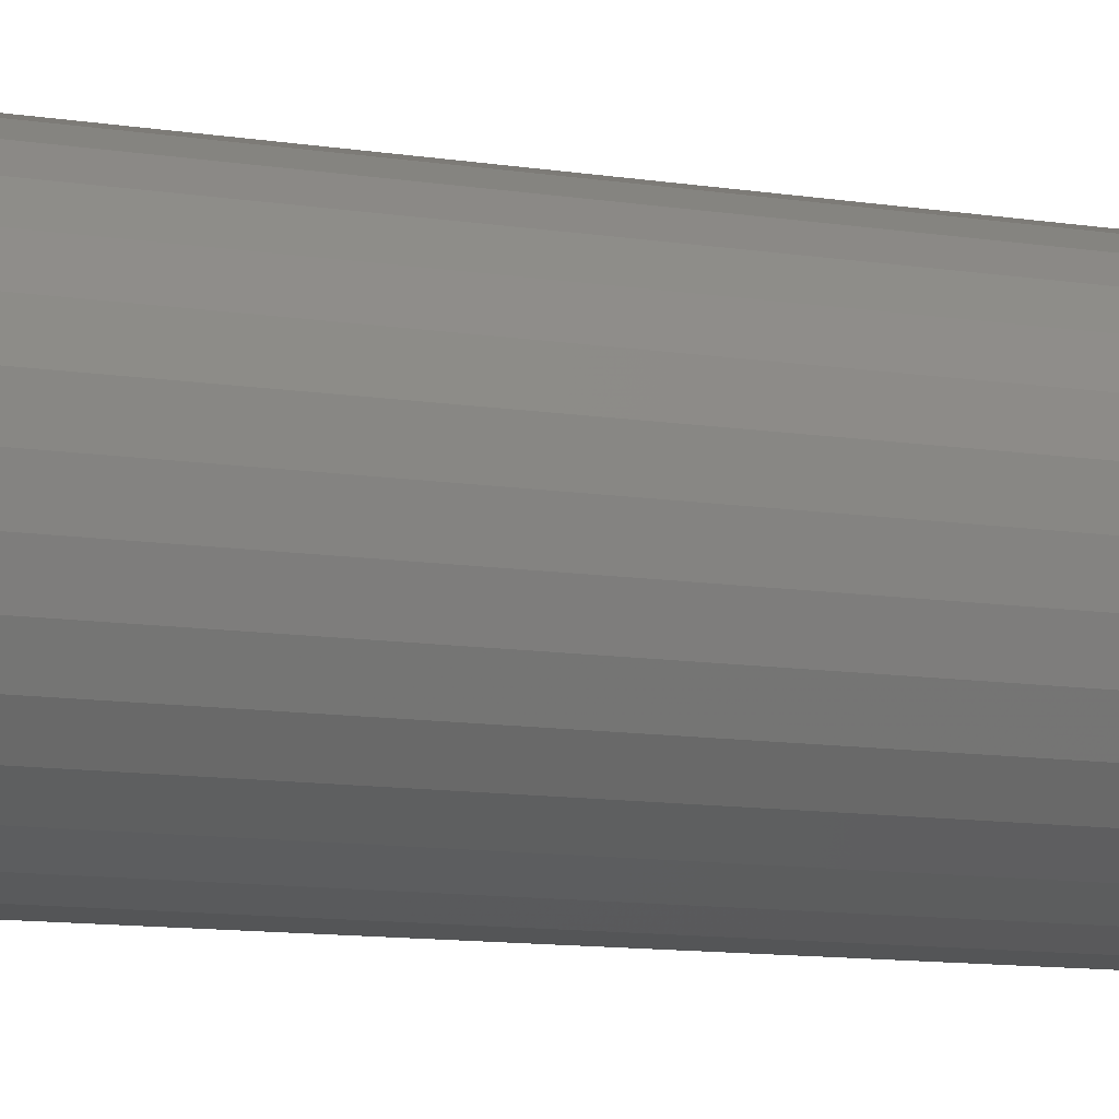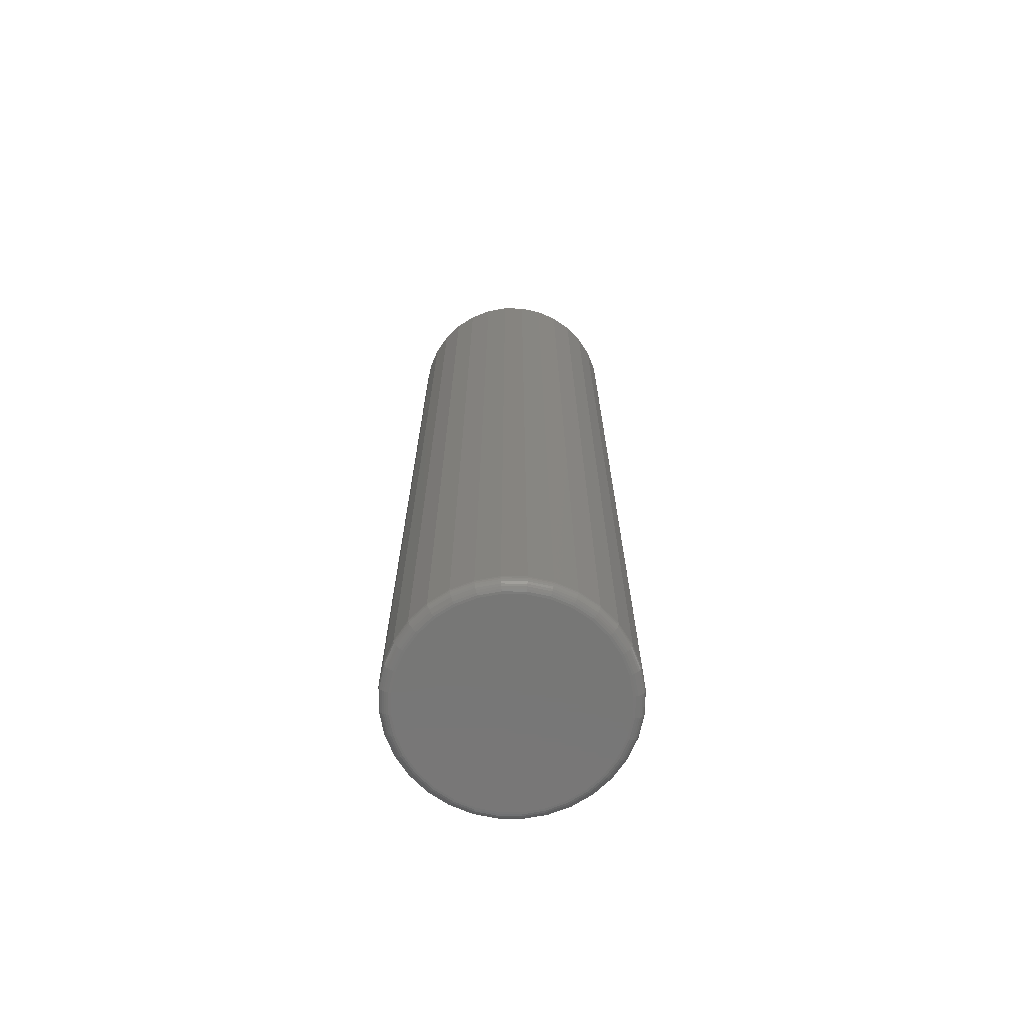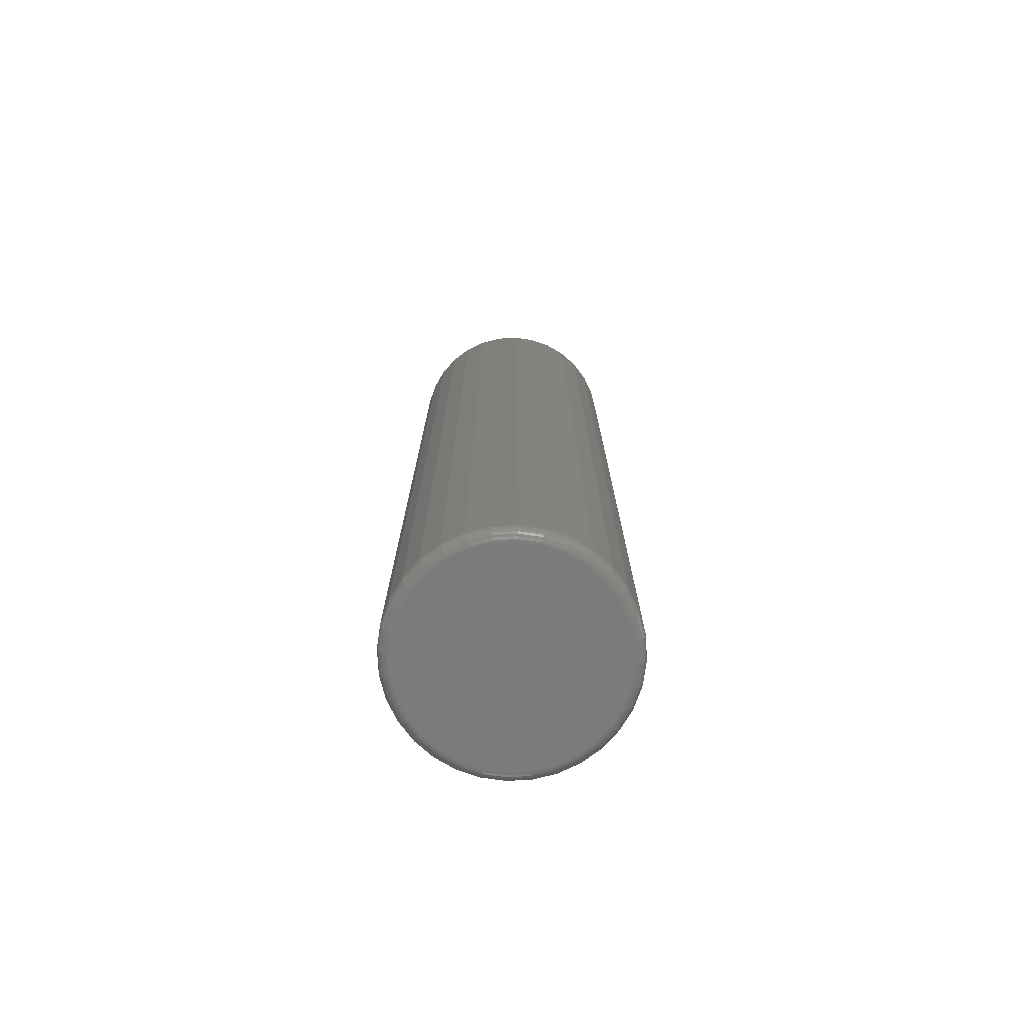
<metadata>
{"format":"stl","ext":"stl","renderer":"f3d","projection":"perspective","resolution":1024,"background":"white","views":[{"elev":-8.5,"azim":63.3,"up":"+Y"},{"elev":-69.8,"azim":173.4,"up":"+Z"},{"elev":-74.9,"azim":-81.2,"up":"+Z"}]}
</metadata>
<code>
# stl→obj: 320 verts, 636 faces
v 0.6553 0.07344 0
v 0.6691 0.07207 0
v 0.6414 0.07207 0
v 0.628 0.06802 0
v 0.6825 0.06802 0
v 0.6157 0.06145 0
v 0.6948 0.06145 0
v 0.605 0.0526 0
v 0.7056 0.0526 0
v 0.5961 0.04182 0
v 0.7144 0.04182 0
v 0.7056 -0.048 0
v 0.605 -0.048 0
v 0.7144 -0.03722 0
v 0.6157 -0.05684 0
v 0.6948 -0.05684 0
v 0.628 -0.06342 0
v 0.6825 -0.06342 0
v 0.6414 -0.06747 0
v 0.6691 -0.06747 0
v 0.6553 -0.06883 0
v 0.5961 -0.03722 0
v 0.5895 -0.02492 0
v 0.721 -0.02492 0
v 0.5855 -0.01158 0
v 0.725 -0.01158 0
v 0.5841 0.002303 0
v 0.7264 0.002303 0
v 0.5855 0.01618 0
v 0.725 0.01618 0
v 0.5895 0.02952 0
v 0.721 0.02952 0
v 0.7342 0.002303 0.007812
v 0.7342 0.002303 0.6562
v 0.7327 -0.0131 0.007812
v 0.7327 -0.0131 0.6562
v 0.7282 -0.02791 0.007812
v 0.7282 -0.02791 0.6562
v 0.7209 -0.04156 0.007812
v 0.7209 -0.04156 0.6562
v 0.7111 -0.05352 0.007812
v 0.7111 -0.05352 0.6562
v 0.6991 -0.06334 0.007812
v 0.6991 -0.06334 0.6562
v 0.6855 -0.07064 0.007812
v 0.6855 -0.07064 0.6562
v 0.6707 -0.07513 0.007812
v 0.6707 -0.07513 0.6562
v 0.6553 -0.07664 0.007812
v 0.6553 -0.07664 0.6562
v 0.6399 -0.07513 0.007812
v 0.6399 -0.07513 0.6562
v 0.6251 -0.07064 0.007812
v 0.6251 -0.07064 0.6562
v 0.6114 -0.06334 0.007812
v 0.6114 -0.06334 0.6562
v 0.5994 -0.05352 0.007812
v 0.5994 -0.05352 0.6562
v 0.5896 -0.04156 0.007812
v 0.5896 -0.04156 0.6562
v 0.5823 -0.02791 0.007812
v 0.5823 -0.02791 0.6562
v 0.5778 -0.0131 0.007812
v 0.5778 -0.0131 0.6562
v 0.5763 0.002303 0.007812
v 0.5763 0.002303 0.6562
v 0.5778 0.0177 0.007812
v 0.5778 0.0177 0.6562
v 0.5823 0.03251 0.007812
v 0.5823 0.03251 0.6562
v 0.5896 0.04616 0.007812
v 0.5896 0.04616 0.6562
v 0.5994 0.05813 0.007812
v 0.5994 0.05813 0.6562
v 0.6114 0.06794 0.007812
v 0.6114 0.06794 0.6562
v 0.6251 0.07524 0.007812
v 0.6251 0.07524 0.6562
v 0.6399 0.07973 0.007812
v 0.6399 0.07973 0.6562
v 0.6553 0.08125 0.007812
v 0.6553 0.08125 0.6562
v 0.6707 0.07973 0.007812
v 0.6707 0.07973 0.6562
v 0.6855 0.07524 0.007812
v 0.6855 0.07524 0.6562
v 0.6991 0.06794 0.007812
v 0.6991 0.06794 0.6562
v 0.7111 0.05813 0.007812
v 0.7111 0.05813 0.6562
v 0.7209 0.04616 0.007812
v 0.7209 0.04616 0.6562
v 0.7282 0.03251 0.007812
v 0.7282 0.03251 0.6562
v 0.7327 0.0177 0.007812
v 0.7327 0.0177 0.6562
v 0.5765 0.002303 0.006288
v 0.578 0.01768 0.006288
v 0.5769 0.002303 0.004823
v 0.5784 0.01759 0.004823
v 0.5776 0.002303 0.003472
v 0.5791 0.01745 0.003472
v 0.5786 0.002303 0.002288
v 0.5801 0.01726 0.002288
v 0.5798 0.002303 0.001317
v 0.5812 0.01703 0.001317
v 0.5811 0.002303 0.0005947
v 0.5826 0.01676 0.0005947
v 0.5826 0.002303 0.0001501
v 0.584 0.01648 0.0001501
v 0.7325 0.01768 0.006288
v 0.7341 0.002303 0.006288
v 0.7321 0.01759 0.004823
v 0.7336 0.002303 0.004823
v 0.7314 0.01745 0.003472
v 0.7329 0.002303 0.003472
v 0.7304 0.01726 0.002288
v 0.7319 0.002303 0.002288
v 0.7293 0.01703 0.001317
v 0.7307 0.002303 0.001317
v 0.728 0.01676 0.0005947
v 0.7294 0.002303 0.0005947
v 0.7265 0.01648 0.0001501
v 0.7279 0.002303 0.0001501
v 0.7281 0.03246 0.006288
v 0.7277 0.03229 0.004823
v 0.727 0.03201 0.003472
v 0.7261 0.03164 0.002288
v 0.725 0.03119 0.001317
v 0.7237 0.03067 0.0005947
v 0.7224 0.03011 0.0001501
v 0.7208 0.04608 0.006288
v 0.7204 0.04583 0.004823
v 0.7198 0.04543 0.003472
v 0.719 0.04489 0.002288
v 0.718 0.04423 0.001317
v 0.7169 0.04348 0.0005947
v 0.7157 0.04267 0.0001501
v 0.711 0.05802 0.006288
v 0.7107 0.05771 0.004823
v 0.7102 0.0572 0.003472
v 0.7095 0.05651 0.002288
v 0.7086 0.05567 0.001317
v 0.7077 0.05472 0.0005947
v 0.7066 0.05368 0.0001501
v 0.699 0.06782 0.006288
v 0.6988 0.06745 0.004823
v 0.6984 0.06685 0.003472
v 0.6979 0.06604 0.002288
v 0.6972 0.06506 0.001317
v 0.6964 0.06393 0.0005947
v 0.6956 0.06272 0.0001501
v 0.6854 0.0751 0.006288
v 0.6852 0.07469 0.004823
v 0.685 0.07402 0.003472
v 0.6846 0.07313 0.002288
v 0.6841 0.07203 0.001317
v 0.6836 0.07078 0.0005947
v 0.6831 0.06943 0.0001501
v 0.6706 0.07959 0.006288
v 0.6705 0.07915 0.004823
v 0.6704 0.07844 0.003472
v 0.6702 0.07749 0.002288
v 0.67 0.07633 0.001317
v 0.6697 0.075 0.0005947
v 0.6694 0.07357 0.0001501
v 0.6553 0.0811 0.006288
v 0.6553 0.08066 0.004823
v 0.6553 0.07993 0.003472
v 0.6553 0.07896 0.002288
v 0.6553 0.07778 0.001317
v 0.6553 0.07643 0.0005947
v 0.6553 0.07496 0.0001501
v 0.6399 0.07959 0.006288
v 0.64 0.07915 0.004823
v 0.6401 0.07844 0.003472
v 0.6403 0.07749 0.002288
v 0.6405 0.07633 0.001317
v 0.6408 0.075 0.0005947
v 0.6411 0.07357 0.0001501
v 0.6251 0.0751 0.006288
v 0.6253 0.07469 0.004823
v 0.6256 0.07402 0.003472
v 0.6259 0.07313 0.002288
v 0.6264 0.07203 0.001317
v 0.6269 0.07078 0.0005947
v 0.6275 0.06943 0.0001501
v 0.6115 0.06782 0.006288
v 0.6117 0.06745 0.004823
v 0.6121 0.06685 0.003472
v 0.6127 0.06604 0.002288
v 0.6133 0.06506 0.001317
v 0.6141 0.06393 0.0005947
v 0.6149 0.06272 0.0001501
v 0.5995 0.05802 0.006288
v 0.5999 0.05771 0.004823
v 0.6004 0.0572 0.003472
v 0.6011 0.05651 0.002288
v 0.6019 0.05567 0.001317
v 0.6028 0.05472 0.0005947
v 0.6039 0.05368 0.0001501
v 0.5897 0.04608 0.006288
v 0.5901 0.04583 0.004823
v 0.5907 0.04543 0.003472
v 0.5915 0.04489 0.002288
v 0.5925 0.04423 0.001317
v 0.5936 0.04348 0.0005947
v 0.5948 0.04267 0.0001501
v 0.5825 0.03246 0.006288
v 0.5829 0.03229 0.004823
v 0.5835 0.03201 0.003472
v 0.5844 0.03164 0.002288
v 0.5855 0.03119 0.001317
v 0.5868 0.03067 0.0005947
v 0.5881 0.03011 0.0001501
v 0.7325 -0.01307 0.006288
v 0.7321 -0.01298 0.004823
v 0.7314 -0.01284 0.003472
v 0.7304 -0.01265 0.002288
v 0.7293 -0.01242 0.001317
v 0.728 -0.01216 0.0005947
v 0.7265 -0.01187 0.0001501
v 0.578 -0.01307 0.006288
v 0.5784 -0.01298 0.004823
v 0.5791 -0.01284 0.003472
v 0.5801 -0.01265 0.002288
v 0.5812 -0.01242 0.001317
v 0.5826 -0.01216 0.0005947
v 0.584 -0.01187 0.0001501
v 0.5825 -0.02785 0.006288
v 0.5829 -0.02768 0.004823
v 0.5835 -0.02741 0.003472
v 0.5844 -0.02703 0.002288
v 0.5855 -0.02658 0.001317
v 0.5868 -0.02606 0.0005947
v 0.5881 -0.0255 0.0001501
v 0.5897 -0.04147 0.006288
v 0.5901 -0.04123 0.004823
v 0.5907 -0.04083 0.003472
v 0.5915 -0.04029 0.002288
v 0.5925 -0.03963 0.001317
v 0.5936 -0.03888 0.0005947
v 0.5948 -0.03806 0.0001501
v 0.5995 -0.05342 0.006288
v 0.5999 -0.0531 0.004823
v 0.6004 -0.05259 0.003472
v 0.6011 -0.0519 0.002288
v 0.6019 -0.05107 0.001317
v 0.6028 -0.05011 0.0005947
v 0.6039 -0.04908 0.0001501
v 0.6115 -0.06321 0.006288
v 0.6117 -0.06285 0.004823
v 0.6121 -0.06224 0.003472
v 0.6127 -0.06144 0.002288
v 0.6133 -0.06045 0.001317
v 0.6141 -0.05933 0.0005947
v 0.6149 -0.05811 0.0001501
v 0.6251 -0.0705 0.006288
v 0.6253 -0.07009 0.004823
v 0.6256 -0.06942 0.003472
v 0.6259 -0.06852 0.002288
v 0.6264 -0.06743 0.001317
v 0.6269 -0.06618 0.0005947
v 0.6275 -0.06483 0.0001501
v 0.6399 -0.07498 0.006288
v 0.64 -0.07454 0.004823
v 0.6401 -0.07384 0.003472
v 0.6403 -0.07288 0.002288
v 0.6405 -0.07172 0.001317
v 0.6408 -0.0704 0.0005947
v 0.6411 -0.06896 0.0001501
v 0.6553 -0.07649 0.006288
v 0.6553 -0.07605 0.004823
v 0.6553 -0.07533 0.003472
v 0.6553 -0.07436 0.002288
v 0.6553 -0.07317 0.001317
v 0.6553 -0.07182 0.0005947
v 0.6553 -0.07036 0.0001501
v 0.6706 -0.07498 0.006288
v 0.6705 -0.07454 0.004823
v 0.6704 -0.07384 0.003472
v 0.6702 -0.07288 0.002288
v 0.67 -0.07172 0.001317
v 0.6697 -0.0704 0.0005947
v 0.6694 -0.06896 0.0001501
v 0.6854 -0.0705 0.006288
v 0.6852 -0.07009 0.004823
v 0.685 -0.06942 0.003472
v 0.6846 -0.06852 0.002288
v 0.6841 -0.06743 0.001317
v 0.6836 -0.06618 0.0005947
v 0.6831 -0.06483 0.0001501
v 0.699 -0.06321 0.006288
v 0.6988 -0.06285 0.004823
v 0.6984 -0.06224 0.003472
v 0.6979 -0.06144 0.002288
v 0.6972 -0.06045 0.001317
v 0.6964 -0.05933 0.0005947
v 0.6956 -0.05811 0.0001501
v 0.711 -0.05342 0.006288
v 0.7107 -0.0531 0.004823
v 0.7102 -0.05259 0.003472
v 0.7095 -0.0519 0.002288
v 0.7086 -0.05107 0.001317
v 0.7077 -0.05011 0.0005947
v 0.7066 -0.04908 0.0001501
v 0.7208 -0.04147 0.006288
v 0.7204 -0.04123 0.004823
v 0.7198 -0.04083 0.003472
v 0.719 -0.04029 0.002288
v 0.718 -0.03963 0.001317
v 0.7169 -0.03888 0.0005947
v 0.7157 -0.03806 0.0001501
v 0.7281 -0.02785 0.006288
v 0.7277 -0.02768 0.004823
v 0.727 -0.02741 0.003472
v 0.7261 -0.02703 0.002288
v 0.725 -0.02658 0.001317
v 0.7237 -0.02606 0.0005947
v 0.7224 -0.0255 0.0001501
f 1 2 3
f 4 3 2
f 5 4 2
f 6 4 5
f 7 6 5
f 8 6 7
f 9 8 7
f 10 8 9
f 11 10 9
f 12 13 14
f 15 13 12
f 16 15 12
f 17 15 16
f 18 17 16
f 19 17 18
f 20 19 18
f 21 19 20
f 13 22 14
f 14 22 23
f 14 23 24
f 24 23 25
f 24 25 26
f 26 25 27
f 26 27 28
f 28 27 29
f 28 29 30
f 30 29 31
f 30 31 32
f 32 31 10
f 32 10 11
f 33 34 35
f 35 34 36
f 35 36 37
f 37 36 38
f 37 38 39
f 39 38 40
f 39 40 41
f 41 40 42
f 41 42 43
f 43 42 44
f 43 44 45
f 45 44 46
f 45 46 47
f 47 46 48
f 47 48 49
f 49 48 50
f 49 50 51
f 51 50 52
f 51 52 53
f 53 52 54
f 53 54 55
f 55 54 56
f 55 56 57
f 57 56 58
f 57 58 59
f 59 58 60
f 59 60 61
f 61 60 62
f 61 62 63
f 63 62 64
f 63 64 65
f 65 64 66
f 65 66 67
f 67 66 68
f 67 68 69
f 69 68 70
f 69 70 71
f 71 70 72
f 71 72 73
f 73 72 74
f 73 74 75
f 75 74 76
f 75 76 77
f 77 76 78
f 77 78 79
f 79 78 80
f 79 80 81
f 81 80 82
f 81 82 83
f 83 82 84
f 83 84 85
f 85 84 86
f 85 86 87
f 87 86 88
f 87 88 89
f 89 88 90
f 89 90 91
f 91 90 92
f 91 92 93
f 93 92 94
f 93 94 95
f 95 94 96
f 95 96 33
f 33 96 34
f 65 67 97
f 97 67 98
f 97 98 99
f 99 98 100
f 99 100 101
f 101 100 102
f 101 102 103
f 103 102 104
f 103 104 105
f 105 104 106
f 105 106 107
f 107 106 108
f 107 108 109
f 109 108 110
f 109 110 27
f 27 110 29
f 95 33 111
f 111 33 112
f 111 112 113
f 113 112 114
f 113 114 115
f 115 114 116
f 115 116 117
f 117 116 118
f 117 118 119
f 119 118 120
f 119 120 121
f 121 120 122
f 121 122 123
f 123 122 124
f 123 124 30
f 30 124 28
f 93 95 125
f 125 95 111
f 125 111 126
f 126 111 113
f 126 113 127
f 127 113 115
f 127 115 128
f 128 115 117
f 128 117 129
f 129 117 119
f 129 119 130
f 130 119 121
f 130 121 131
f 131 121 123
f 131 123 32
f 32 123 30
f 91 93 132
f 132 93 125
f 132 125 133
f 133 125 126
f 133 126 134
f 134 126 127
f 134 127 135
f 135 127 128
f 135 128 136
f 136 128 129
f 136 129 137
f 137 129 130
f 137 130 138
f 138 130 131
f 138 131 11
f 11 131 32
f 89 91 139
f 139 91 132
f 139 132 140
f 140 132 133
f 140 133 141
f 141 133 134
f 141 134 142
f 142 134 135
f 142 135 143
f 143 135 136
f 143 136 144
f 144 136 137
f 144 137 145
f 145 137 138
f 145 138 9
f 9 138 11
f 87 89 146
f 146 89 139
f 146 139 147
f 147 139 140
f 147 140 148
f 148 140 141
f 148 141 149
f 149 141 142
f 149 142 150
f 150 142 143
f 150 143 151
f 151 143 144
f 151 144 152
f 152 144 145
f 152 145 7
f 7 145 9
f 85 87 153
f 153 87 146
f 153 146 154
f 154 146 147
f 154 147 155
f 155 147 148
f 155 148 156
f 156 148 149
f 156 149 157
f 157 149 150
f 157 150 158
f 158 150 151
f 158 151 159
f 159 151 152
f 159 152 5
f 5 152 7
f 83 85 160
f 160 85 153
f 160 153 161
f 161 153 154
f 161 154 162
f 162 154 155
f 162 155 163
f 163 155 156
f 163 156 164
f 164 156 157
f 164 157 165
f 165 157 158
f 165 158 166
f 166 158 159
f 166 159 2
f 2 159 5
f 81 83 167
f 167 83 160
f 167 160 168
f 168 160 161
f 168 161 169
f 169 161 162
f 169 162 170
f 170 162 163
f 170 163 171
f 171 163 164
f 171 164 172
f 172 164 165
f 172 165 173
f 173 165 166
f 173 166 1
f 1 166 2
f 79 81 174
f 174 81 167
f 174 167 175
f 175 167 168
f 175 168 176
f 176 168 169
f 176 169 177
f 177 169 170
f 177 170 178
f 178 170 171
f 178 171 179
f 179 171 172
f 179 172 180
f 180 172 173
f 180 173 3
f 3 173 1
f 77 79 181
f 181 79 174
f 181 174 182
f 182 174 175
f 182 175 183
f 183 175 176
f 183 176 184
f 184 176 177
f 184 177 185
f 185 177 178
f 185 178 186
f 186 178 179
f 186 179 187
f 187 179 180
f 187 180 4
f 4 180 3
f 75 77 188
f 188 77 181
f 188 181 189
f 189 181 182
f 189 182 190
f 190 182 183
f 190 183 191
f 191 183 184
f 191 184 192
f 192 184 185
f 192 185 193
f 193 185 186
f 193 186 194
f 194 186 187
f 194 187 6
f 6 187 4
f 73 75 195
f 195 75 188
f 195 188 196
f 196 188 189
f 196 189 197
f 197 189 190
f 197 190 198
f 198 190 191
f 198 191 199
f 199 191 192
f 199 192 200
f 200 192 193
f 200 193 201
f 201 193 194
f 201 194 8
f 8 194 6
f 71 73 202
f 202 73 195
f 202 195 203
f 203 195 196
f 203 196 204
f 204 196 197
f 204 197 205
f 205 197 198
f 205 198 206
f 206 198 199
f 206 199 207
f 207 199 200
f 207 200 208
f 208 200 201
f 208 201 10
f 10 201 8
f 69 71 209
f 209 71 202
f 209 202 210
f 210 202 203
f 210 203 211
f 211 203 204
f 211 204 212
f 212 204 205
f 212 205 213
f 213 205 206
f 213 206 214
f 214 206 207
f 214 207 215
f 215 207 208
f 215 208 31
f 31 208 10
f 67 69 98
f 98 69 209
f 98 209 100
f 100 209 210
f 100 210 102
f 102 210 211
f 102 211 104
f 104 211 212
f 104 212 106
f 106 212 213
f 106 213 108
f 108 213 214
f 108 214 110
f 110 214 215
f 110 215 29
f 29 215 31
f 33 35 112
f 112 35 216
f 112 216 114
f 114 216 217
f 114 217 116
f 116 217 218
f 116 218 118
f 118 218 219
f 118 219 120
f 120 219 220
f 120 220 122
f 122 220 221
f 122 221 124
f 124 221 222
f 124 222 28
f 28 222 26
f 63 65 223
f 223 65 97
f 223 97 224
f 224 97 99
f 224 99 225
f 225 99 101
f 225 101 226
f 226 101 103
f 226 103 227
f 227 103 105
f 227 105 228
f 228 105 107
f 228 107 229
f 229 107 109
f 229 109 25
f 25 109 27
f 61 63 230
f 230 63 223
f 230 223 231
f 231 223 224
f 231 224 232
f 232 224 225
f 232 225 233
f 233 225 226
f 233 226 234
f 234 226 227
f 234 227 235
f 235 227 228
f 235 228 236
f 236 228 229
f 236 229 23
f 23 229 25
f 59 61 237
f 237 61 230
f 237 230 238
f 238 230 231
f 238 231 239
f 239 231 232
f 239 232 240
f 240 232 233
f 240 233 241
f 241 233 234
f 241 234 242
f 242 234 235
f 242 235 243
f 243 235 236
f 243 236 22
f 22 236 23
f 57 59 244
f 244 59 237
f 244 237 245
f 245 237 238
f 245 238 246
f 246 238 239
f 246 239 247
f 247 239 240
f 247 240 248
f 248 240 241
f 248 241 249
f 249 241 242
f 249 242 250
f 250 242 243
f 250 243 13
f 13 243 22
f 55 57 251
f 251 57 244
f 251 244 252
f 252 244 245
f 252 245 253
f 253 245 246
f 253 246 254
f 254 246 247
f 254 247 255
f 255 247 248
f 255 248 256
f 256 248 249
f 256 249 257
f 257 249 250
f 257 250 15
f 15 250 13
f 53 55 258
f 258 55 251
f 258 251 259
f 259 251 252
f 259 252 260
f 260 252 253
f 260 253 261
f 261 253 254
f 261 254 262
f 262 254 255
f 262 255 263
f 263 255 256
f 263 256 264
f 264 256 257
f 264 257 17
f 17 257 15
f 51 53 265
f 265 53 258
f 265 258 266
f 266 258 259
f 266 259 267
f 267 259 260
f 267 260 268
f 268 260 261
f 268 261 269
f 269 261 262
f 269 262 270
f 270 262 263
f 270 263 271
f 271 263 264
f 271 264 19
f 19 264 17
f 49 51 272
f 272 51 265
f 272 265 273
f 273 265 266
f 273 266 274
f 274 266 267
f 274 267 275
f 275 267 268
f 275 268 276
f 276 268 269
f 276 269 277
f 277 269 270
f 277 270 278
f 278 270 271
f 278 271 21
f 21 271 19
f 47 49 279
f 279 49 272
f 279 272 280
f 280 272 273
f 280 273 281
f 281 273 274
f 281 274 282
f 282 274 275
f 282 275 283
f 283 275 276
f 283 276 284
f 284 276 277
f 284 277 285
f 285 277 278
f 285 278 20
f 20 278 21
f 45 47 286
f 286 47 279
f 286 279 287
f 287 279 280
f 287 280 288
f 288 280 281
f 288 281 289
f 289 281 282
f 289 282 290
f 290 282 283
f 290 283 291
f 291 283 284
f 291 284 292
f 292 284 285
f 292 285 18
f 18 285 20
f 43 45 293
f 293 45 286
f 293 286 294
f 294 286 287
f 294 287 295
f 295 287 288
f 295 288 296
f 296 288 289
f 296 289 297
f 297 289 290
f 297 290 298
f 298 290 291
f 298 291 299
f 299 291 292
f 299 292 16
f 16 292 18
f 41 43 300
f 300 43 293
f 300 293 301
f 301 293 294
f 301 294 302
f 302 294 295
f 302 295 303
f 303 295 296
f 303 296 304
f 304 296 297
f 304 297 305
f 305 297 298
f 305 298 306
f 306 298 299
f 306 299 12
f 12 299 16
f 39 41 307
f 307 41 300
f 307 300 308
f 308 300 301
f 308 301 309
f 309 301 302
f 309 302 310
f 310 302 303
f 310 303 311
f 311 303 304
f 311 304 312
f 312 304 305
f 312 305 313
f 313 305 306
f 313 306 14
f 14 306 12
f 37 39 314
f 314 39 307
f 314 307 315
f 315 307 308
f 315 308 316
f 316 308 309
f 316 309 317
f 317 309 310
f 317 310 318
f 318 310 311
f 318 311 319
f 319 311 312
f 319 312 320
f 320 312 313
f 320 313 24
f 24 313 14
f 35 37 216
f 216 37 314
f 216 314 217
f 217 314 315
f 217 315 218
f 218 315 316
f 218 316 219
f 219 316 317
f 219 317 220
f 220 317 318
f 220 318 221
f 221 318 319
f 221 319 222
f 222 319 320
f 222 320 26
f 26 320 24
f 80 84 82
f 84 80 78
f 84 78 86
f 86 78 76
f 86 76 88
f 88 76 74
f 88 74 90
f 42 56 44
f 44 56 54
f 44 54 46
f 46 54 52
f 46 52 48
f 48 52 50
f 90 74 92
f 92 74 72
f 92 72 94
f 94 72 70
f 94 70 96
f 96 70 68
f 96 68 34
f 34 68 66
f 34 66 36
f 36 66 64
f 36 64 38
f 38 64 62
f 38 62 40
f 40 62 60
f 40 60 42
f 42 60 58
f 42 58 56

</code>
